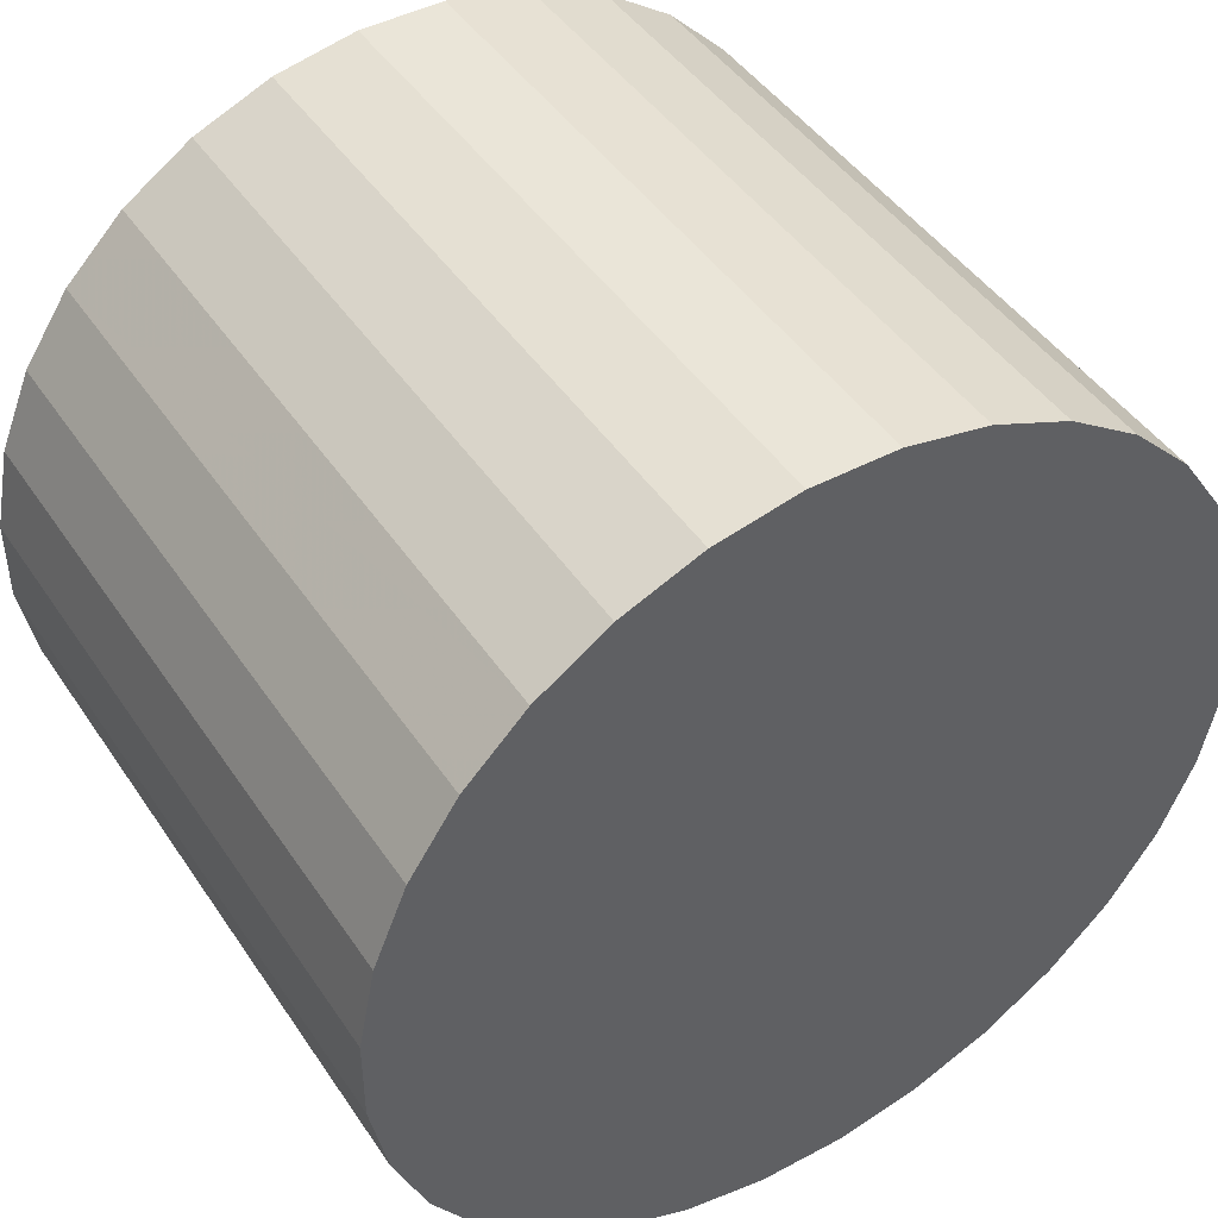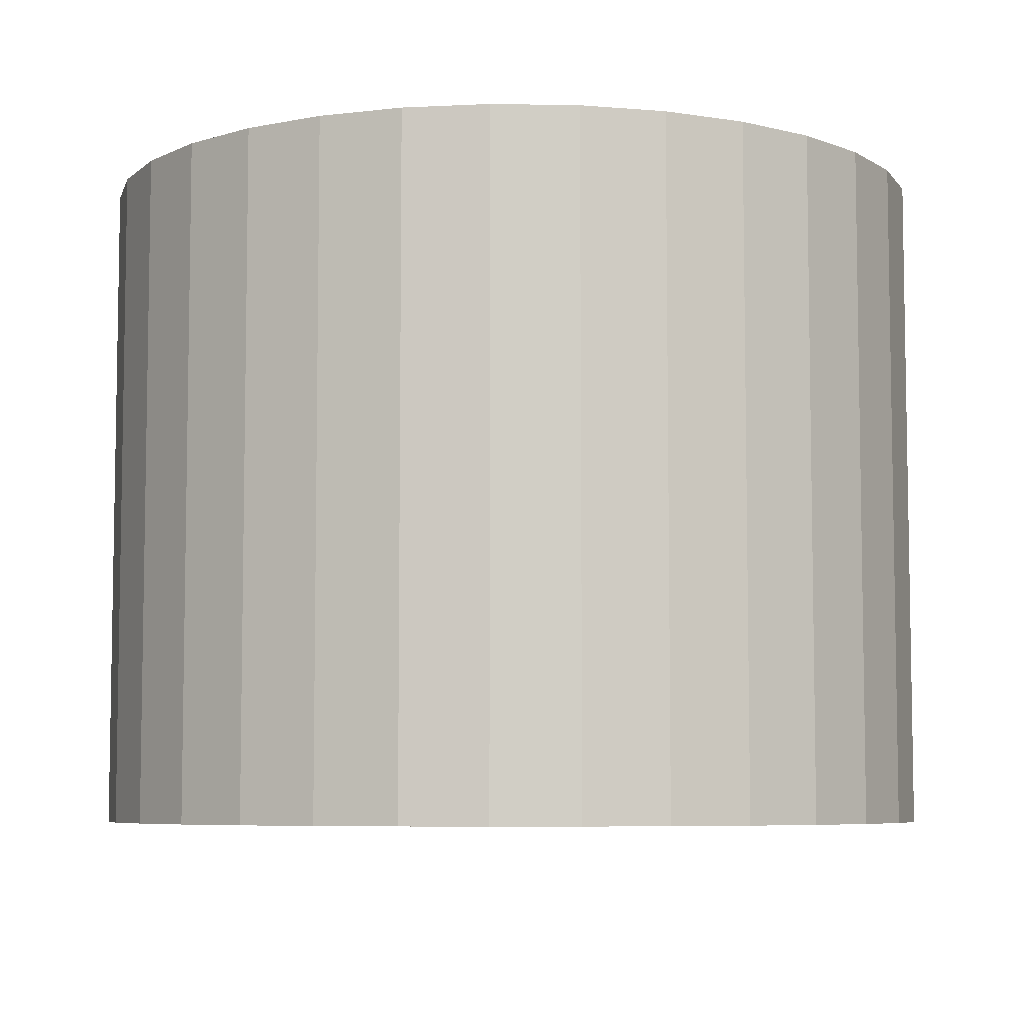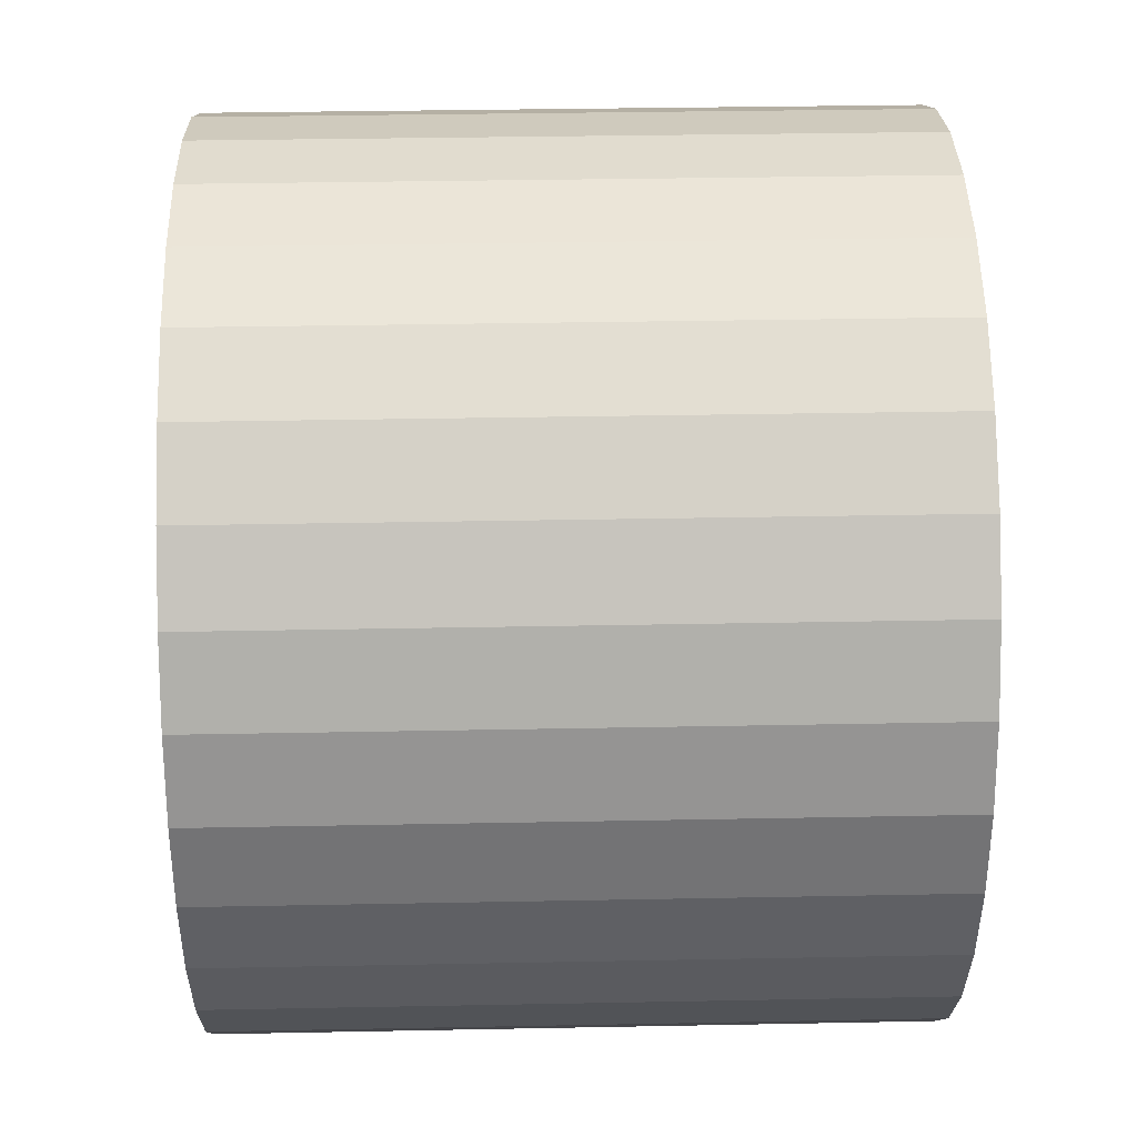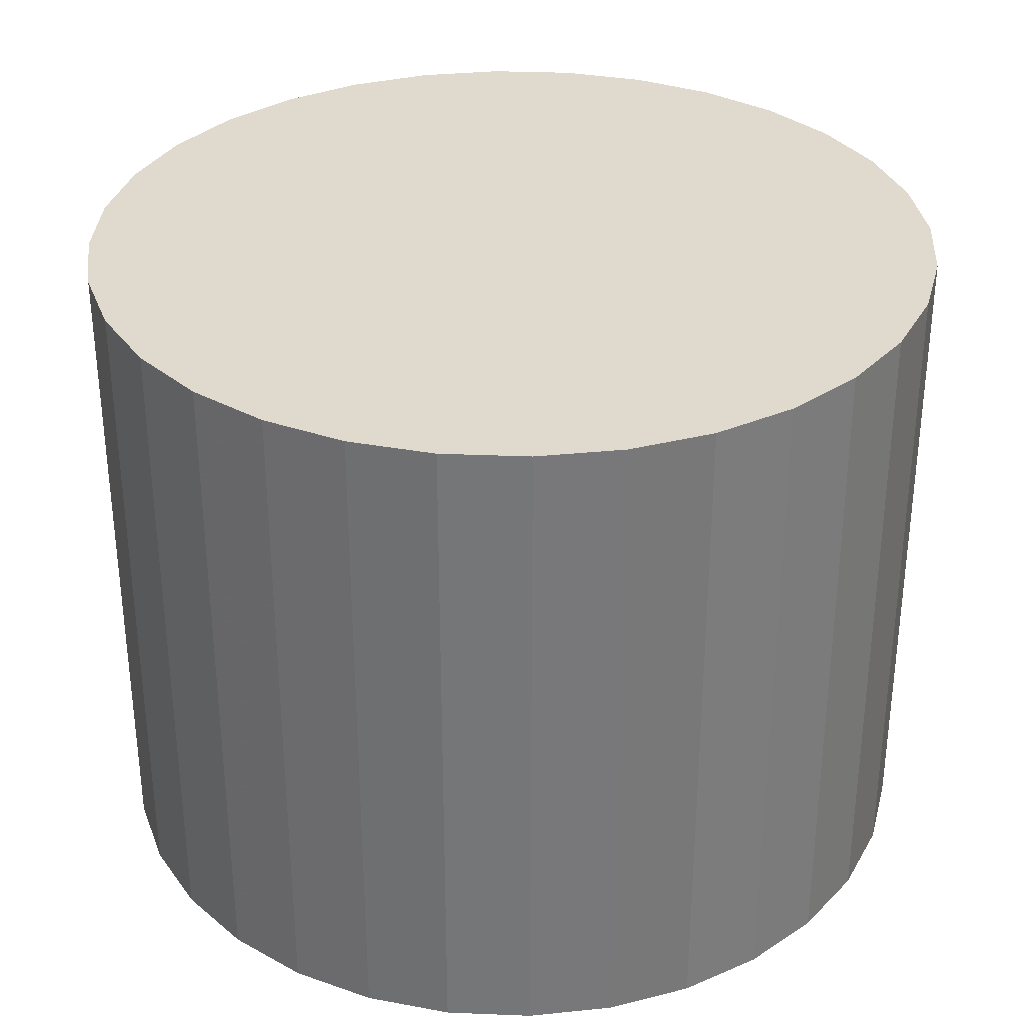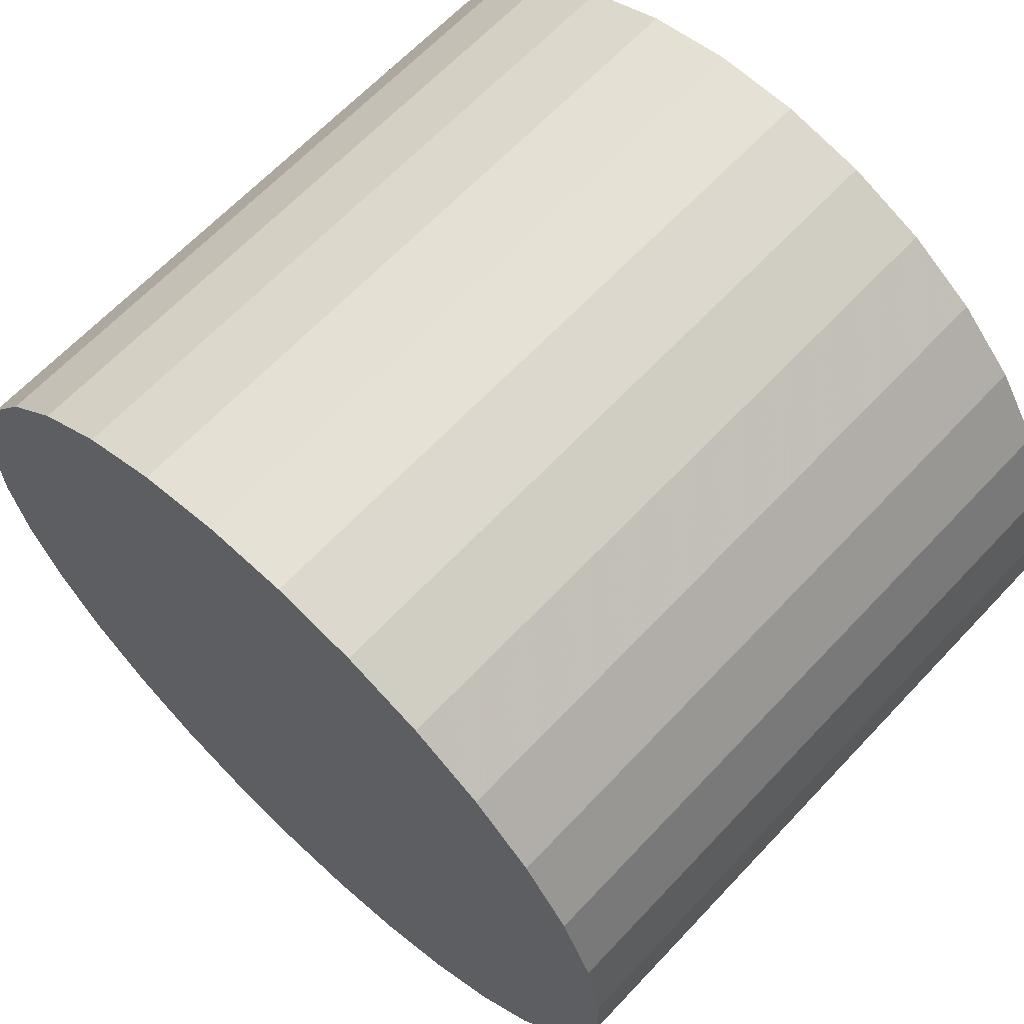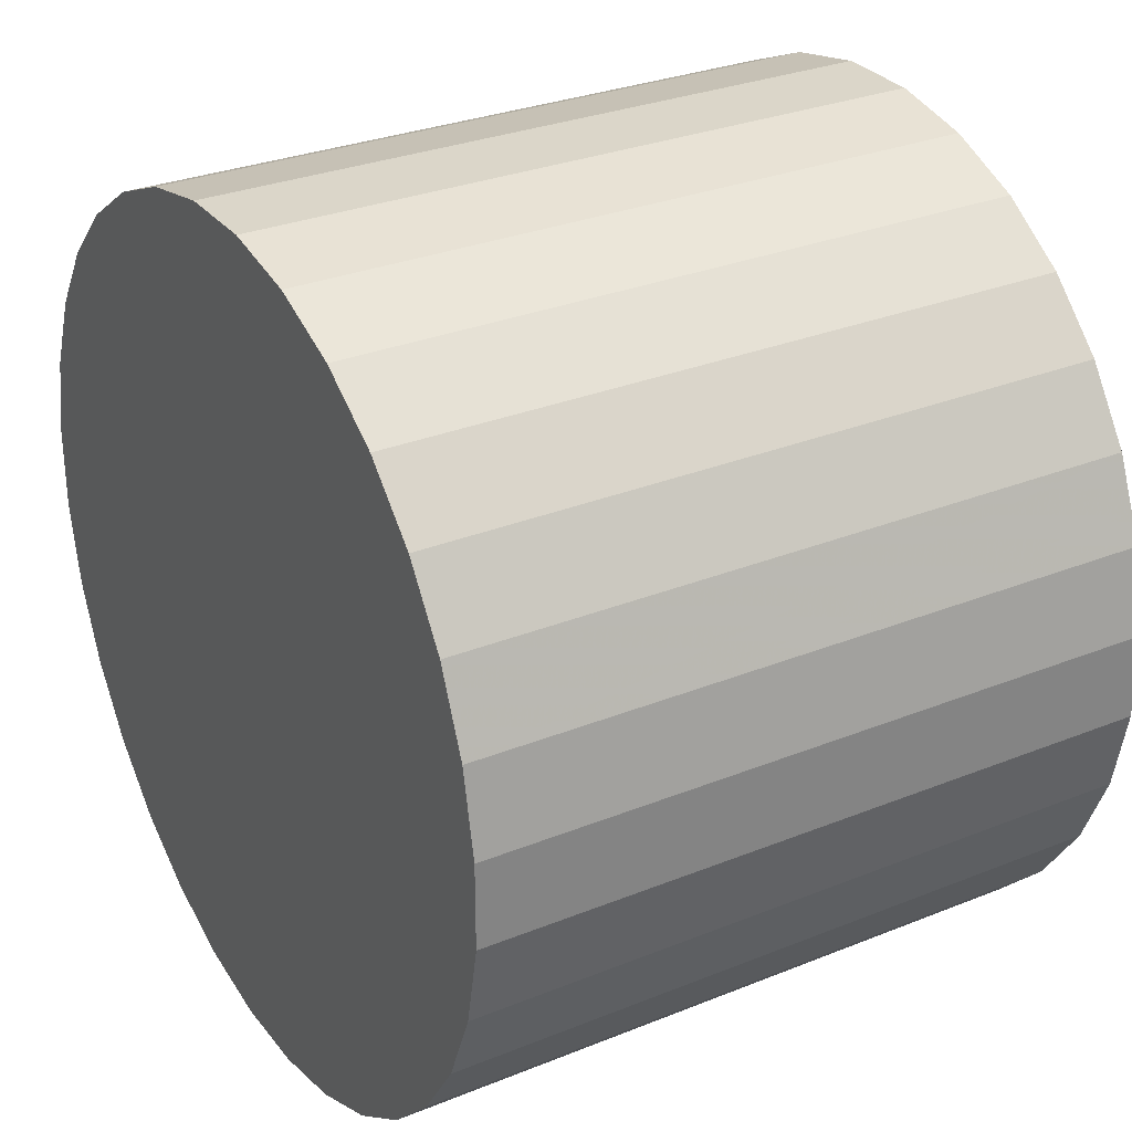
<metadata>
{"format":"obj","ext":"obj","renderer":"f3d","projection":"perspective","resolution":1024,"background":"white","views":[{"elev":45.0,"azim":148.3,"up":"+Y"},{"elev":-6.5,"azim":19.6,"up":"+Z"},{"elev":34.2,"azim":-91.5,"up":"+Y"},{"elev":32.9,"azim":25.7,"up":"+Z"},{"elev":64.9,"azim":43.2,"up":"+Y"},{"elev":29.8,"azim":59.4,"up":"+Y"}]}
</metadata>
<code>
v -0 -0 -0.03267
v -0.04006 0.01215 -0.03267
v -0.04006 0.01215 0.03267
v -0 -0 0.03267
v -0.04166 0.004103 -0.03267
v -0.04166 0.004103 0.03267
v -0.04166 -0.004103 -0.03267
v -0.04166 -0.004103 0.03267
v -0.04006 -0.01215 -0.03267
v -0.04006 -0.01215 0.03267
v -0.03692 -0.01973 -0.03267
v -0.03692 -0.01973 0.03267
v -0.03236 -0.02656 -0.03267
v -0.03236 -0.02656 0.03267
v -0.02656 -0.03236 -0.03267
v -0.02656 -0.03236 0.03267
v -0.01973 -0.03692 -0.03267
v -0.01973 -0.03692 0.03267
v -0.01215 -0.04006 -0.03267
v -0.01215 -0.04006 0.03267
v -0.004103 -0.04166 -0.03267
v -0.004103 -0.04166 0.03267
v 0.004103 -0.04166 -0.03267
v 0.004103 -0.04166 0.03267
v 0.01215 -0.04006 -0.03267
v 0.01215 -0.04006 0.03267
v 0.01973 -0.03692 -0.03267
v 0.01973 -0.03692 0.03267
v 0.02656 -0.03236 -0.03267
v 0.02656 -0.03236 0.03267
v 0.03236 -0.02656 -0.03267
v 0.03236 -0.02656 0.03267
v 0.03692 -0.01973 -0.03267
v 0.03692 -0.01973 0.03267
v 0.04006 -0.01215 -0.03267
v 0.04006 -0.01215 0.03267
v 0.04166 -0.004103 -0.03267
v 0.04166 -0.004103 0.03267
v 0.04166 0.004103 -0.03267
v 0.04166 0.004103 0.03267
v 0.04006 0.01215 -0.03267
v 0.04006 0.01215 0.03267
v 0.03692 0.01973 -0.03267
v 0.03692 0.01973 0.03267
v 0.03236 0.02656 -0.03267
v 0.03236 0.02656 0.03267
v 0.02656 0.03236 -0.03267
v 0.02656 0.03236 0.03267
v 0.01973 0.03692 -0.03267
v 0.01973 0.03692 0.03267
v 0.01215 0.04006 -0.03267
v 0.01215 0.04006 0.03267
v 0.004103 0.04166 -0.03267
v 0.004103 0.04166 0.03267
v -0.004103 0.04166 -0.03267
v -0.004103 0.04166 0.03267
v -0.01215 0.04006 -0.03267
v -0.01215 0.04006 0.03267
v -0.01973 0.03692 -0.03267
v -0.01973 0.03692 0.03267
v -0.02656 0.03236 -0.03267
v -0.02656 0.03236 0.03267
v -0.03236 0.02656 -0.03267
v -0.03236 0.02656 0.03267
v -0.03692 0.01973 -0.03267
v -0.03692 0.01973 0.03267
f 2 1 5
f 2 5 3
f 3 5 6
f 3 6 4
f 5 1 7
f 5 7 6
f 6 7 8
f 6 8 4
f 7 1 9
f 7 9 8
f 8 9 10
f 8 10 4
f 9 1 11
f 9 11 10
f 10 11 12
f 10 12 4
f 11 1 13
f 11 13 12
f 12 13 14
f 12 14 4
f 13 1 15
f 13 15 14
f 14 15 16
f 14 16 4
f 15 1 17
f 15 17 16
f 16 17 18
f 16 18 4
f 17 1 19
f 17 19 18
f 18 19 20
f 18 20 4
f 19 1 21
f 19 21 20
f 20 21 22
f 20 22 4
f 21 1 23
f 21 23 22
f 22 23 24
f 22 24 4
f 23 1 25
f 23 25 24
f 24 25 26
f 24 26 4
f 25 1 27
f 25 27 26
f 26 27 28
f 26 28 4
f 27 1 29
f 27 29 28
f 28 29 30
f 28 30 4
f 29 1 31
f 29 31 30
f 30 31 32
f 30 32 4
f 31 1 33
f 31 33 32
f 32 33 34
f 32 34 4
f 33 1 35
f 33 35 34
f 34 35 36
f 34 36 4
f 35 1 37
f 35 37 36
f 36 37 38
f 36 38 4
f 37 1 39
f 37 39 38
f 38 39 40
f 38 40 4
f 39 1 41
f 39 41 40
f 40 41 42
f 40 42 4
f 41 1 43
f 41 43 42
f 42 43 44
f 42 44 4
f 43 1 45
f 43 45 44
f 44 45 46
f 44 46 4
f 45 1 47
f 45 47 46
f 46 47 48
f 46 48 4
f 47 1 49
f 47 49 48
f 48 49 50
f 48 50 4
f 49 1 51
f 49 51 50
f 50 51 52
f 50 52 4
f 51 1 53
f 51 53 52
f 52 53 54
f 52 54 4
f 53 1 55
f 53 55 54
f 54 55 56
f 54 56 4
f 55 1 57
f 55 57 56
f 56 57 58
f 56 58 4
f 57 1 59
f 57 59 58
f 58 59 60
f 58 60 4
f 59 1 61
f 59 61 60
f 60 61 62
f 60 62 4
f 61 1 63
f 61 63 62
f 62 63 64
f 62 64 4
f 63 1 65
f 63 65 64
f 64 65 66
f 64 66 4
f 65 1 2
f 65 2 66
f 66 2 3
f 66 3 4

</code>
